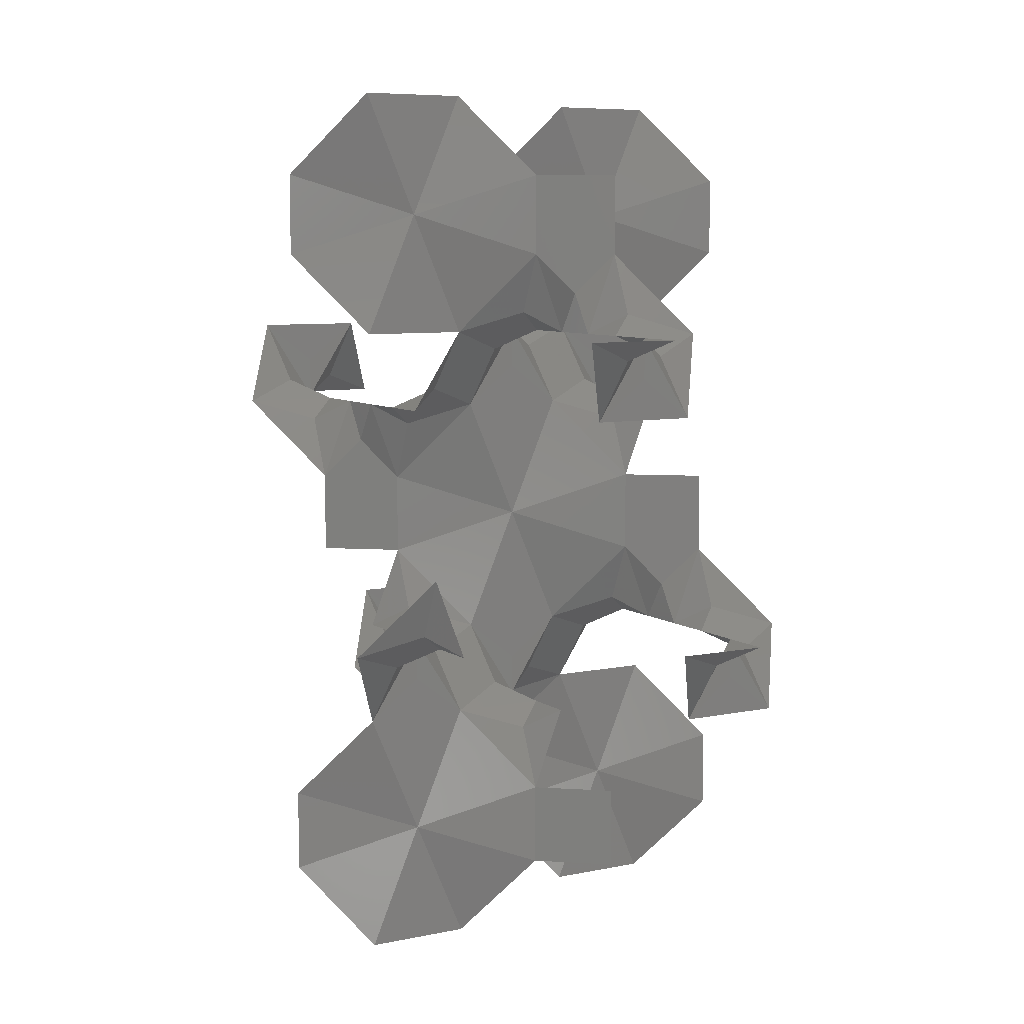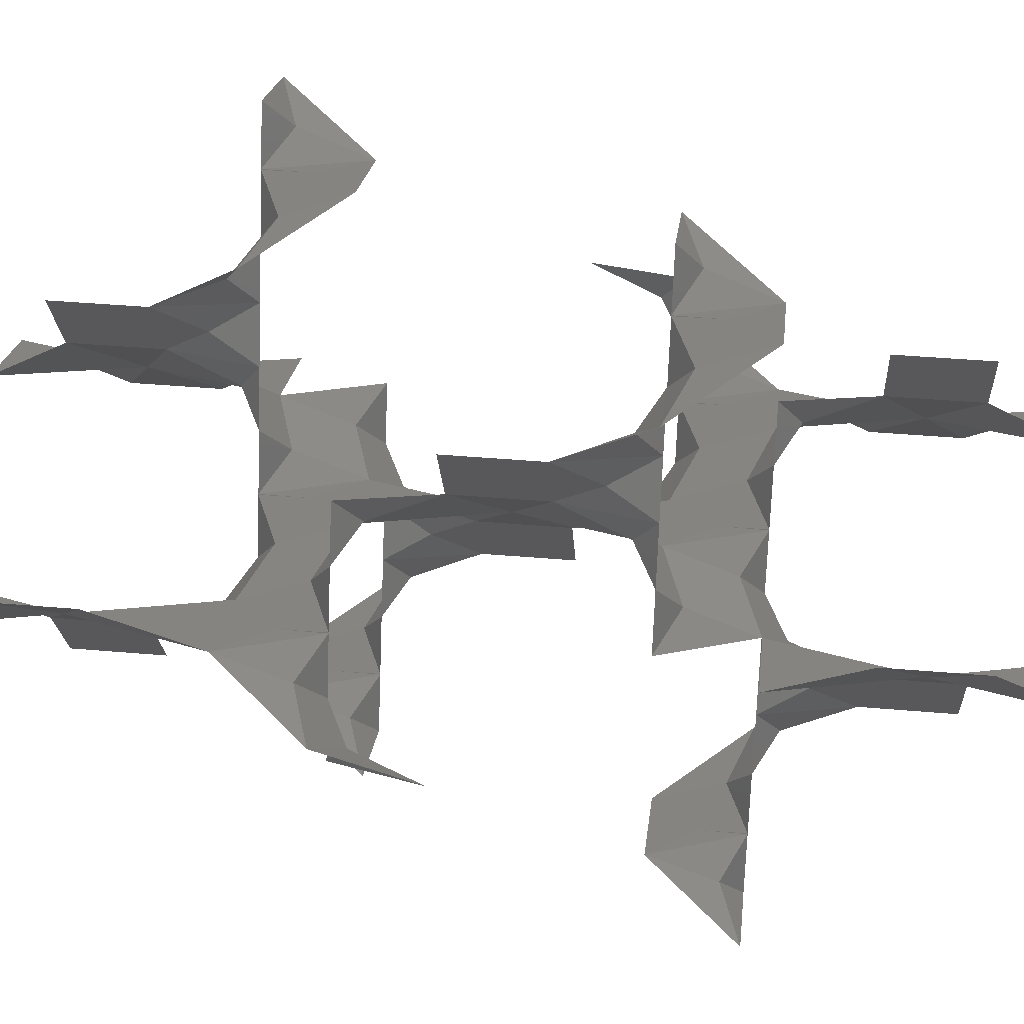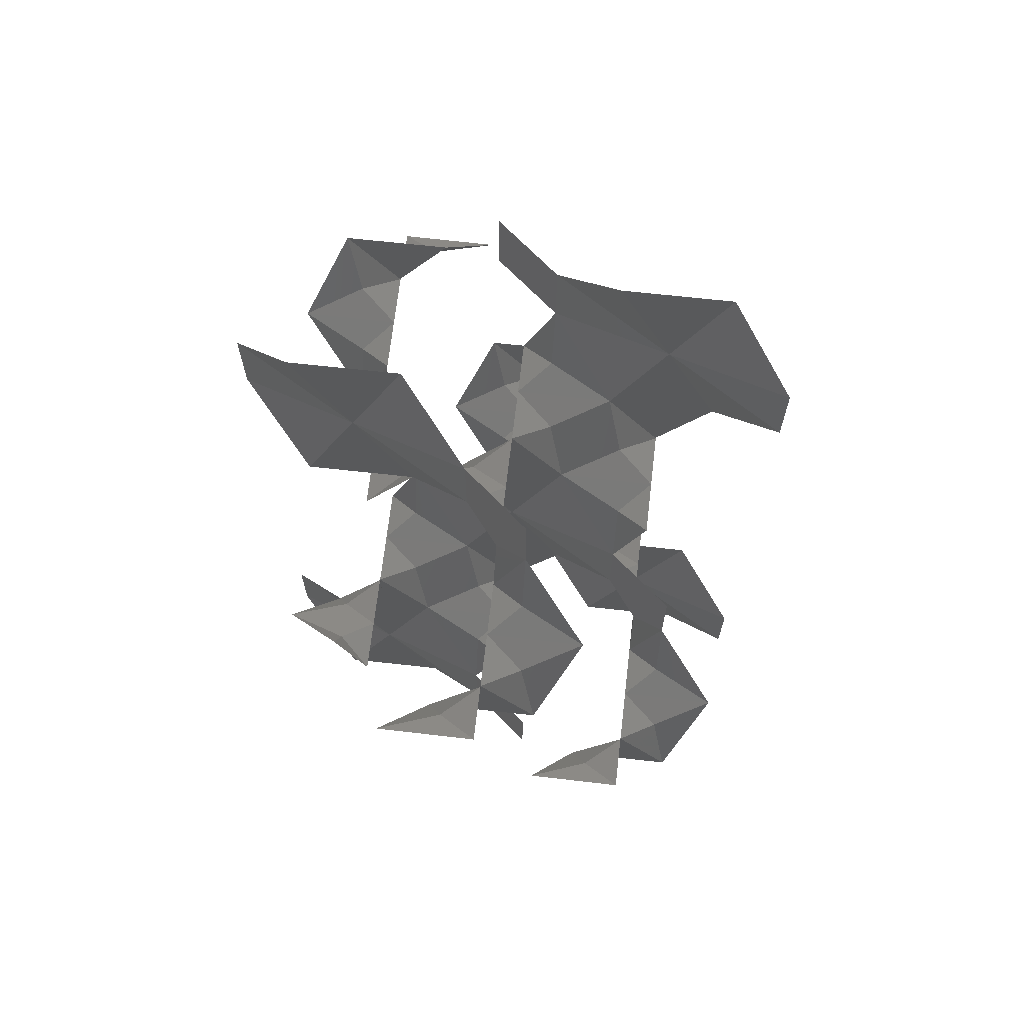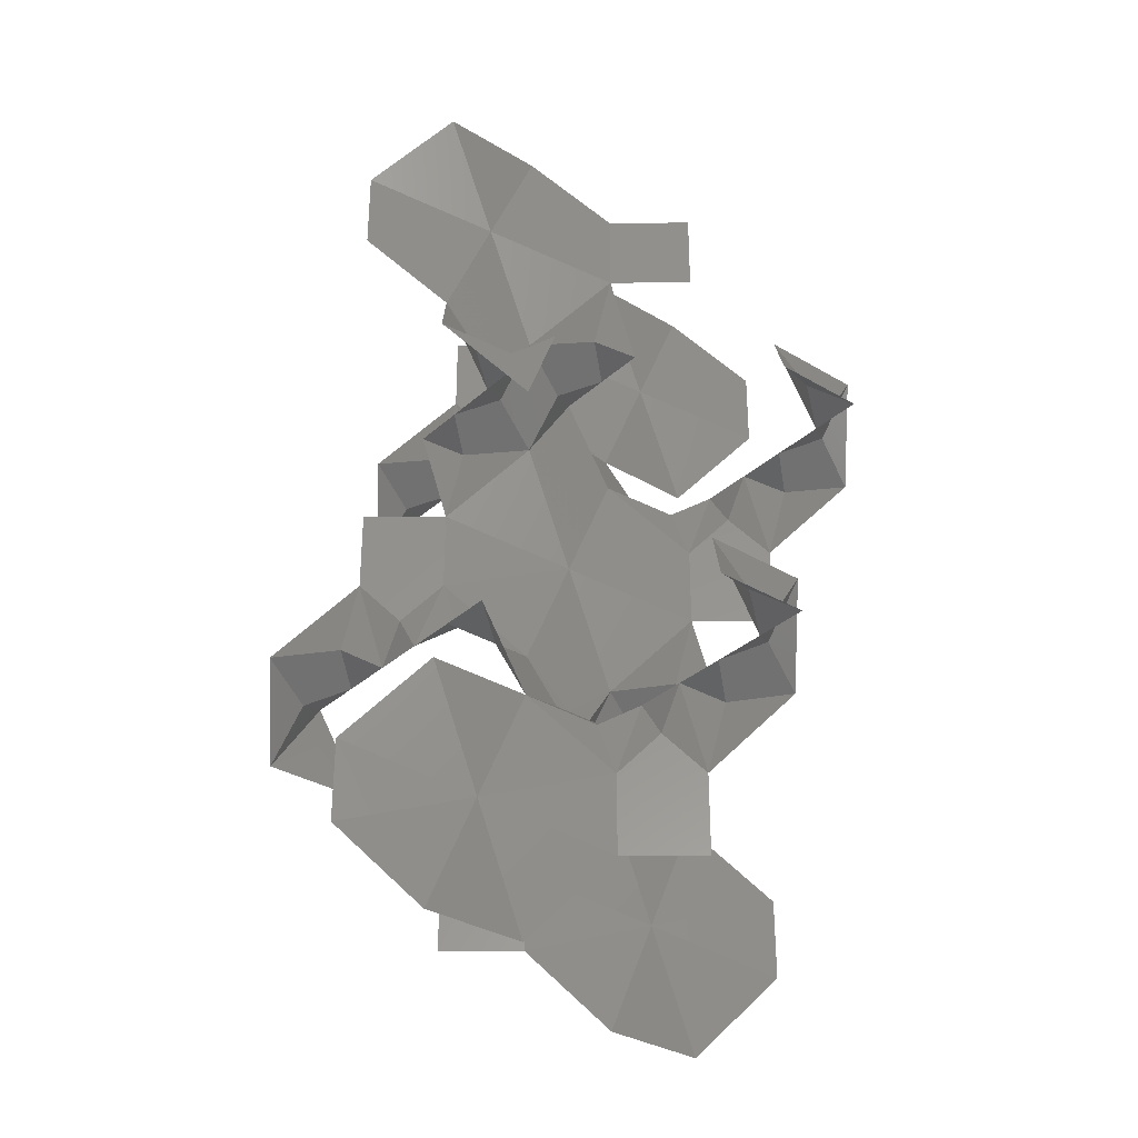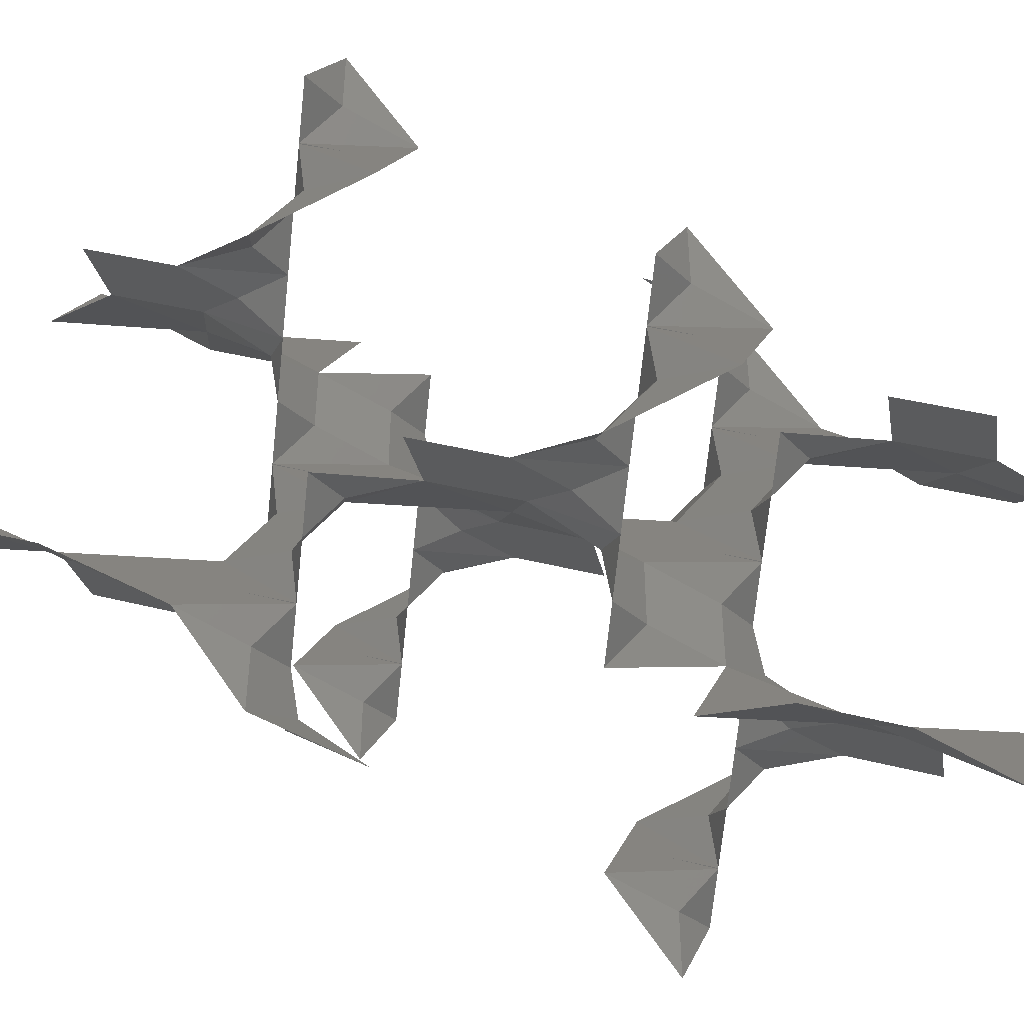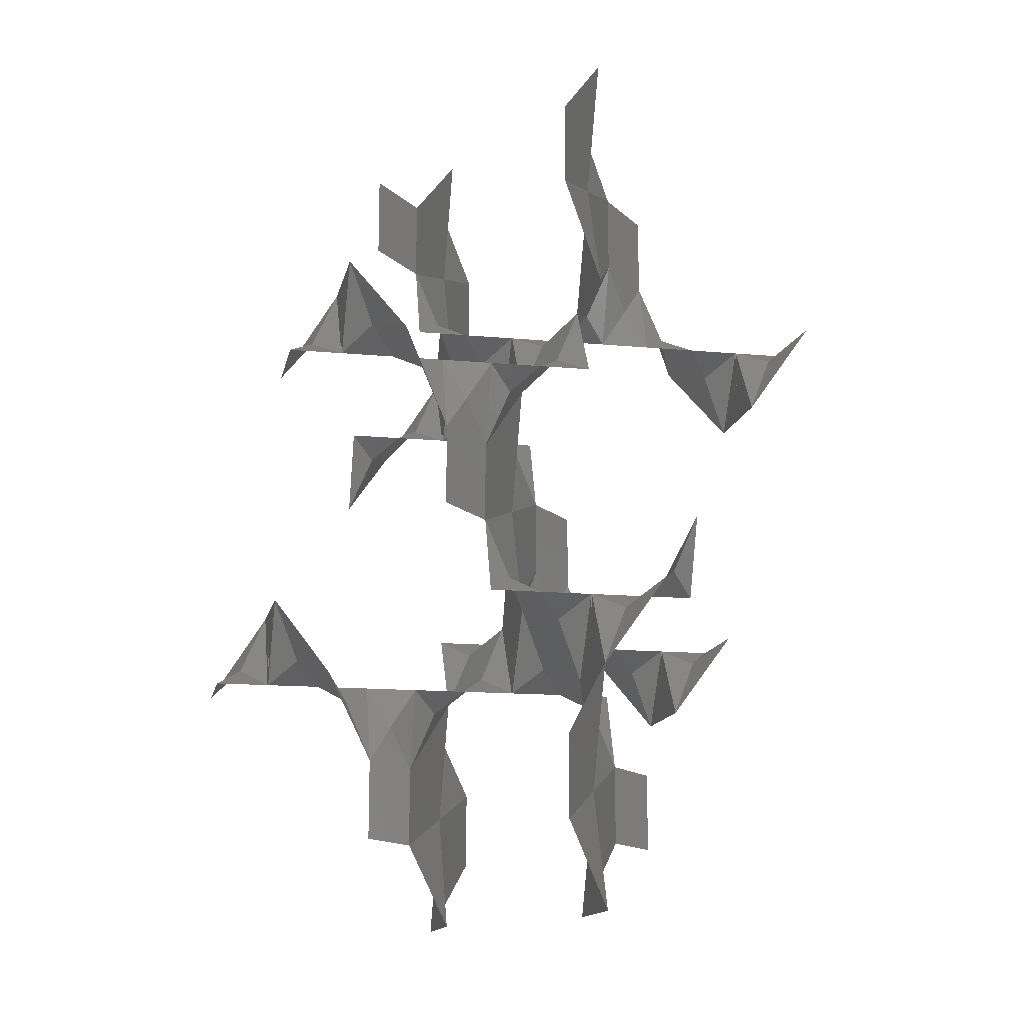
<metadata>
{"format":"stl","ext":"stl","renderer":"f3d","projection":"perspective","resolution":1024,"background":"white","views":[{"elev":7.5,"azim":130.2,"up":"+Y"},{"elev":39.7,"azim":96.2,"up":"+Z"},{"elev":68.5,"azim":166.6,"up":"+Y"},{"elev":-33.1,"azim":-59.3,"up":"+Y"},{"elev":38.4,"azim":107.8,"up":"+Z"},{"elev":-14.5,"azim":58.4,"up":"+Y"}]}
</metadata>
<code>
# stl→obj: 180 verts, 324 faces
v -1.388e-17 2.417 1.527e-16
v 0.2046 2.82 0.3514
v -0.2046 2.82 -0.3514
v 0.08915 2.014 -0.244
v -0.08915 2.014 0.244
v -0.1155 2.216 -0.5954
v -0.614 2.014 -1.054
v 0.2674 2.014 -0.732
v 0.015 1.813 -1.104
v -0.04157 1.209 -1.405
v 0.4481 2.014 -1.226
v 0.4493 1.611 -1.23
v 0.9401 1.209 -1.054
v 0.4505 2.014 -1.233
v 0.8836 1.813 -1.355
v 1.513 2.014 -1.405
v 0.6311 2.014 -1.727
v 2.21 3.223 2.459
v 2.005 2.82 2.108
v 2.414 2.82 2.811
v 2.414 3.626 2.811
v 2.005 3.626 2.108
v 6.939e-17 3.223 2.776e-17
v 0.2046 3.626 0.3514
v -0.2046 3.626 -0.3514
v 2.21 4.028 2.459
v 2.121 4.431 2.703
v 2.299 4.431 2.215
v 2.325 4.23 3.055
v 2.824 4.431 3.513
v 1.942 4.431 3.191
v 2.195 4.633 3.564
v 2.251 5.237 3.865
v 1.762 4.431 3.686
v 1.76 4.834 3.689
v 1.27 5.237 3.513
v 1.759 4.431 3.692
v 1.326 4.633 3.814
v 0.6971 4.431 3.865
v 1.579 4.431 4.187
v 1.554 -2.22e-16 2.776e-17
v 1.759 0.4028 0.3514
v 1.349 0.4028 -0.3514
v 1.349 -0.4028 -0.3514
v 1.759 -0.4028 0.3514
v 0.6555 0.8057 2.459
v 0.4509 0.4028 2.108
v 0.8602 0.4028 2.811
v 0.5664 1.209 2.703
v 0.7447 1.209 2.215
v 0.7711 1.007 3.055
v 1.27 1.209 3.513
v 0.3881 1.209 3.191
v 0.6405 1.41 3.564
v 0.6971 2.014 3.865
v 0.2074 1.209 3.686
v 0.2063 1.611 3.689
v -0.2846 2.014 3.513
v 0.2051 1.209 3.692
v -0.228 1.41 3.814
v -0.857 1.209 3.865
v 0.02442 1.209 4.187
v 1.554 5.64 1.527e-16
v 1.759 6.043 0.3514
v 1.349 6.043 -0.3514
v 1.643 5.237 -0.244
v 1.465 5.237 0.244
v 1.439 5.438 -0.5954
v 0.9401 5.237 -1.054
v 1.822 5.237 -0.732
v 1.569 5.036 -1.104
v 1.513 4.431 -1.405
v 2.002 5.237 -1.226
v 2.003 4.834 -1.23
v 2.494 4.431 -1.054
v 2.005 5.237 -1.233
v 2.438 5.036 -1.355
v 3.067 5.237 -1.405
v 2.185 5.237 -1.727
v 0.6555 6.445 2.459
v 0.4509 6.043 2.108
v 0.8602 6.043 2.811
v 0.8602 6.848 2.811
v 0.4509 6.848 2.108
v 1.105 3.223 1.23
v 0.614 2.014 1.054
v 1.596 2.014 1.405
v 1.596 4.431 1.405
v 0.614 4.431 1.054
v 0.1155 2.216 0.5954
v -0.2674 2.014 0.732
v 2.082e-17 2.417 5.551e-17
v 0.1155 4.23 0.5954
v -0.2674 4.431 0.732
v -0.08915 4.431 0.244
v -0.015 4.633 1.104
v 0.04157 5.237 1.405
v -0.4481 4.431 1.226
v -0.4493 4.834 1.23
v -0.9401 5.237 1.054
v -0.4505 4.431 1.233
v -0.8836 4.633 1.355
v -1.513 4.431 1.405
v -0.6311 4.431 1.727
v -1.014 4.23 1.864
v -1.103 3.626 2.108
v -0.8094 4.431 2.215
v 1.67 1.007 0.5954
v 2.168 1.209 1.054
v 1.287 1.209 0.732
v 1.465 1.209 0.244
v 1.539 1.41 1.104
v 1.106 1.209 1.226
v 1.105 1.611 1.23
v 1.104 1.209 1.233
v 0.6705 1.41 1.355
v 0.04157 1.209 1.405
v 0.923 1.209 1.727
v 0.54 1.007 1.864
v 2.659 -1.388e-16 1.23
v 2.168 -1.209 1.054
v 3.15 -1.209 1.405
v 3.559 -0.4028 2.108
v 3.559 0.4028 2.108
v 3.15 1.209 1.405
v -0.4493 -1.665e-16 1.23
v -0.9401 1.209 1.054
v -1.349 0.4028 0.3514
v -1.349 -0.4028 0.3514
v -0.9401 -1.209 1.054
v 0.04157 -1.209 1.405
v 0.4509 -0.4028 2.108
v 2.659 6.445 1.23
v 2.168 5.237 1.054
v 3.15 5.237 1.405
v 3.559 6.043 2.108
v 3.559 6.848 2.108
v 3.15 7.654 1.405
v 2.168 7.654 1.054
v 1.759 6.848 0.3514
v 1.67 5.438 0.5954
v 1.287 5.237 0.732
v 1.554 5.64 1.388e-17
v 2.094 2.216 1.864
v 2.477 2.014 1.727
v 2.299 2.014 2.215
v 2.225 1.813 1.355
v 2.658 2.014 1.233
v 2.659 1.611 1.23
v 2.66 2.014 1.226
v 3.093 1.813 1.104
v 3.722 2.014 1.054
v 2.841 2.014 0.732
v 3.224 2.216 0.5954
v 3.313 2.82 0.3514
v 3.019 2.014 0.244
v 0.54 5.438 1.864
v 0.923 5.237 1.727
v 0.7447 5.237 2.215
v 0.6705 5.036 1.355
v 1.104 5.237 1.233
v 1.105 4.834 1.23
v 1.106 5.237 1.226
v 1.539 5.036 1.104
v -0.4493 6.445 1.23
v 0.04157 7.654 1.405
v -0.9401 7.654 1.054
v -1.349 6.848 0.3514
v -1.349 6.043 0.3514
v 2.094 4.23 1.864
v 2.477 4.431 1.727
v -0.015 1.813 1.104
v -0.4481 2.014 1.226
v 2.429e-17 2.417 4.163e-17
v 2.225 4.633 1.355
v 2.658 4.431 1.233
v 1.554 6.445 2.776e-17
v 1.349 6.848 -0.3514
v 0.6555 -1.249e-16 2.459
v 0.8602 -0.4028 2.811
f 1 2 3
f 1 3 4
f 1 4 5
f 1 5 2
f 6 3 7
f 6 7 8
f 6 8 4
f 6 4 3
f 9 7 10
f 9 10 11
f 9 11 8
f 9 8 7
f 12 10 13
f 12 13 14
f 12 14 11
f 12 11 10
f 15 13 16
f 15 16 17
f 15 17 14
f 15 14 13
f 18 19 20
f 18 20 21
f 18 21 22
f 18 22 19
f 23 24 25
f 23 25 3
f 23 3 2
f 23 2 24
f 26 22 21
f 26 21 27
f 26 27 28
f 26 28 22
f 29 21 30
f 29 30 31
f 29 31 27
f 29 27 21
f 32 30 33
f 32 33 34
f 32 34 31
f 32 31 30
f 35 33 36
f 35 36 37
f 35 37 34
f 35 34 33
f 38 36 39
f 38 39 40
f 38 40 37
f 38 37 36
f 41 42 43
f 41 43 44
f 41 44 45
f 41 45 42
f 46 47 48
f 46 48 49
f 46 49 50
f 46 50 47
f 51 48 52
f 51 52 53
f 51 53 49
f 51 49 48
f 54 52 55
f 54 55 56
f 54 56 53
f 54 53 52
f 57 55 58
f 57 58 59
f 57 59 56
f 57 56 55
f 60 58 61
f 60 61 62
f 60 62 59
f 60 59 58
f 63 64 65
f 63 65 66
f 63 66 67
f 63 67 64
f 68 65 69
f 68 69 70
f 68 70 66
f 68 66 65
f 71 69 72
f 71 72 73
f 71 73 70
f 71 70 69
f 74 72 75
f 74 75 76
f 74 76 73
f 74 73 72
f 77 75 78
f 77 78 79
f 77 79 76
f 77 76 75
f 80 81 82
f 80 82 83
f 80 83 84
f 80 84 81
f 85 2 86
f 85 86 87
f 85 87 19
f 85 19 22
f 85 22 88
f 85 88 89
f 85 89 24
f 85 24 2
f 90 86 2
f 90 2 5
f 90 5 91
f 90 91 86
f 92 2 3
f 92 3 4
f 92 4 5
f 92 5 2
f 6 3 7
f 6 7 8
f 6 8 4
f 6 4 3
f 9 7 10
f 9 10 11
f 9 11 8
f 9 8 7
f 12 10 13
f 12 13 14
f 12 14 11
f 12 11 10
f 93 24 89
f 93 89 94
f 93 94 95
f 93 95 24
f 96 89 97
f 96 97 98
f 96 98 94
f 96 94 89
f 99 97 100
f 99 100 101
f 99 101 98
f 99 98 97
f 102 100 103
f 102 103 104
f 102 104 101
f 102 101 100
f 105 103 106
f 105 106 107
f 105 107 104
f 105 104 103
f 108 42 109
f 108 109 110
f 108 110 111
f 108 111 42
f 112 109 87
f 112 87 113
f 112 113 110
f 112 110 109
f 114 87 86
f 114 86 115
f 114 115 113
f 114 113 87
f 116 86 117
f 116 117 118
f 116 118 115
f 116 115 86
f 119 117 47
f 119 47 50
f 119 50 118
f 119 118 117
f 120 109 42
f 120 42 45
f 120 45 121
f 120 121 122
f 120 122 123
f 120 123 124
f 120 124 125
f 120 125 109
f 126 47 117
f 126 117 127
f 126 127 128
f 126 128 129
f 126 129 130
f 126 130 131
f 126 131 132
f 126 132 47
f 133 64 134
f 133 134 135
f 133 135 136
f 133 136 137
f 133 137 138
f 133 138 139
f 133 139 140
f 133 140 64
f 141 134 64
f 141 64 67
f 141 67 142
f 141 142 134
f 143 64 65
f 143 65 66
f 143 66 67
f 143 67 64
f 68 65 69
f 68 69 70
f 68 70 66
f 68 66 65
f 71 69 72
f 71 72 73
f 71 73 70
f 71 70 69
f 74 72 75
f 74 75 76
f 74 76 73
f 74 73 72
f 144 19 87
f 144 87 145
f 144 145 146
f 144 146 19
f 147 87 109
f 147 109 148
f 147 148 145
f 147 145 87
f 149 109 125
f 149 125 150
f 149 150 148
f 149 148 109
f 151 125 152
f 151 152 153
f 151 153 150
f 151 150 125
f 154 152 155
f 154 155 156
f 154 156 153
f 154 153 152
f 157 81 97
f 157 97 158
f 157 158 159
f 157 159 81
f 160 97 89
f 160 89 161
f 160 161 158
f 160 158 97
f 162 89 88
f 162 88 163
f 162 163 161
f 162 161 89
f 164 88 134
f 164 134 142
f 164 142 163
f 164 163 88
f 141 134 64
f 141 64 67
f 141 67 142
f 141 142 134
f 165 97 81
f 165 81 84
f 165 84 166
f 165 166 167
f 165 167 168
f 165 168 169
f 165 169 100
f 165 100 97
f 170 88 22
f 170 22 28
f 170 28 171
f 170 171 88
f 26 22 21
f 26 21 27
f 26 27 28
f 26 28 22
f 29 21 30
f 29 30 31
f 29 31 27
f 29 27 21
f 32 30 33
f 32 33 34
f 32 34 31
f 32 31 30
f 35 33 36
f 35 36 37
f 35 37 34
f 35 34 33
f 172 117 86
f 172 86 91
f 172 91 173
f 172 173 117
f 90 86 2
f 90 2 5
f 90 5 91
f 90 91 86
f 174 2 3
f 174 3 4
f 174 4 5
f 174 5 2
f 6 3 7
f 6 7 8
f 6 8 4
f 6 4 3
f 9 7 10
f 9 10 11
f 9 11 8
f 9 8 7
f 175 134 88
f 175 88 171
f 175 171 176
f 175 176 134
f 170 88 22
f 170 22 28
f 170 28 171
f 170 171 88
f 26 22 21
f 26 21 27
f 26 27 28
f 26 28 22
f 29 21 30
f 29 30 31
f 29 31 27
f 29 27 21
f 32 30 33
f 32 33 34
f 32 34 31
f 32 31 30
f 177 64 140
f 177 140 178
f 177 178 65
f 177 65 64
f 179 47 132
f 179 132 180
f 179 180 48
f 179 48 47

</code>
